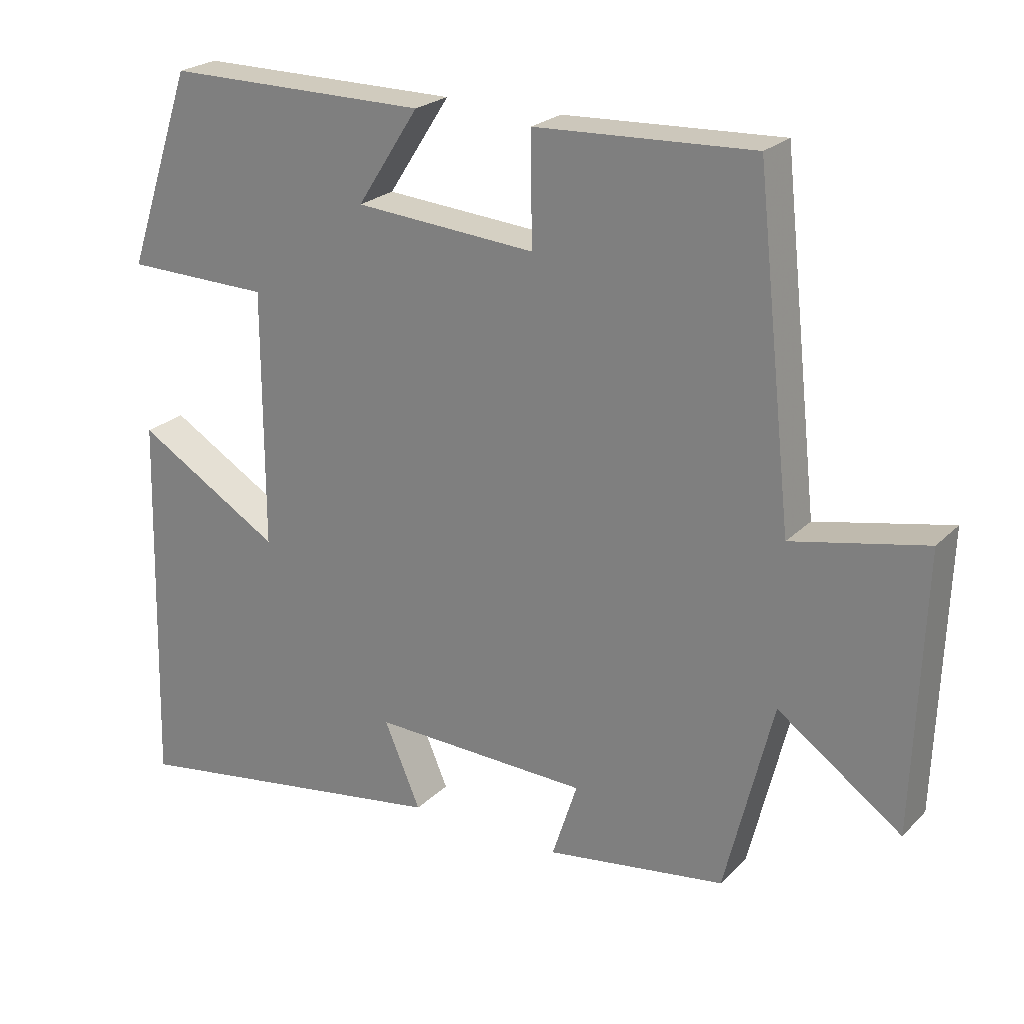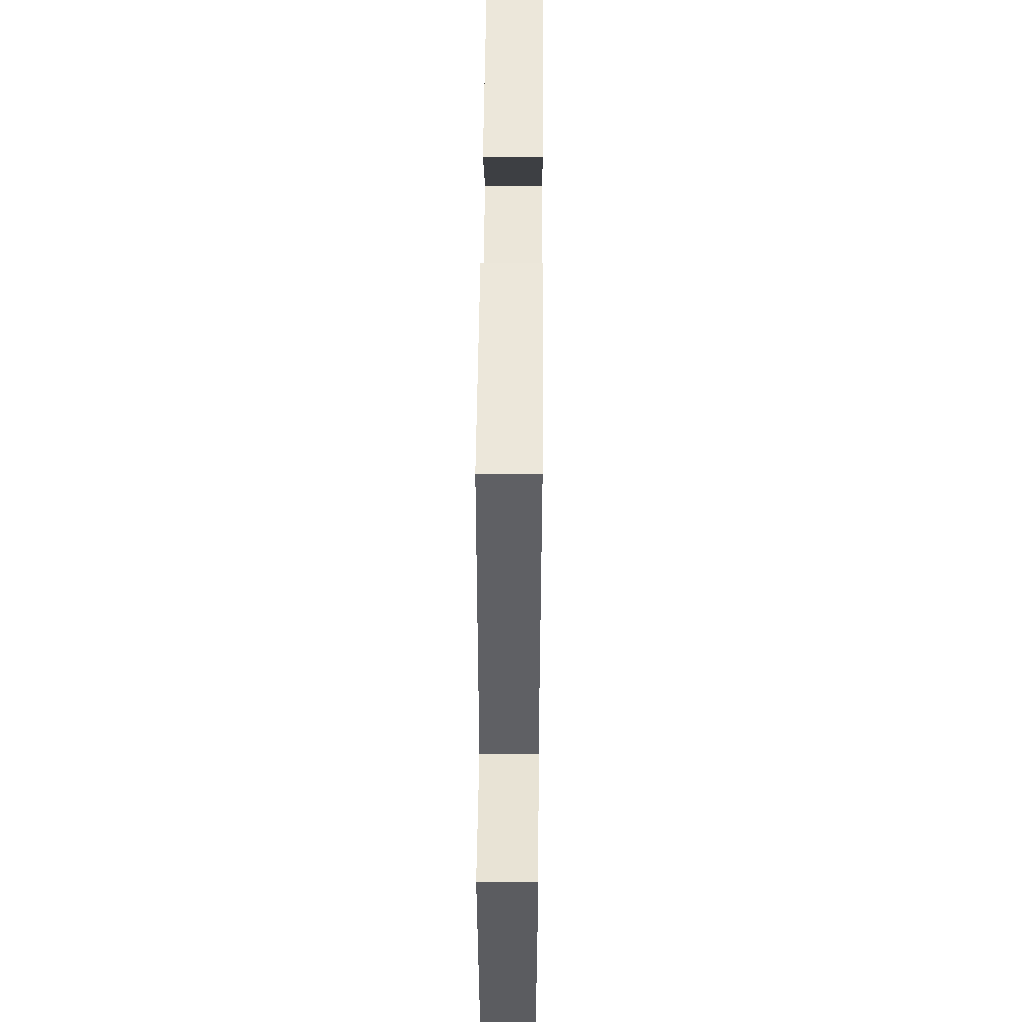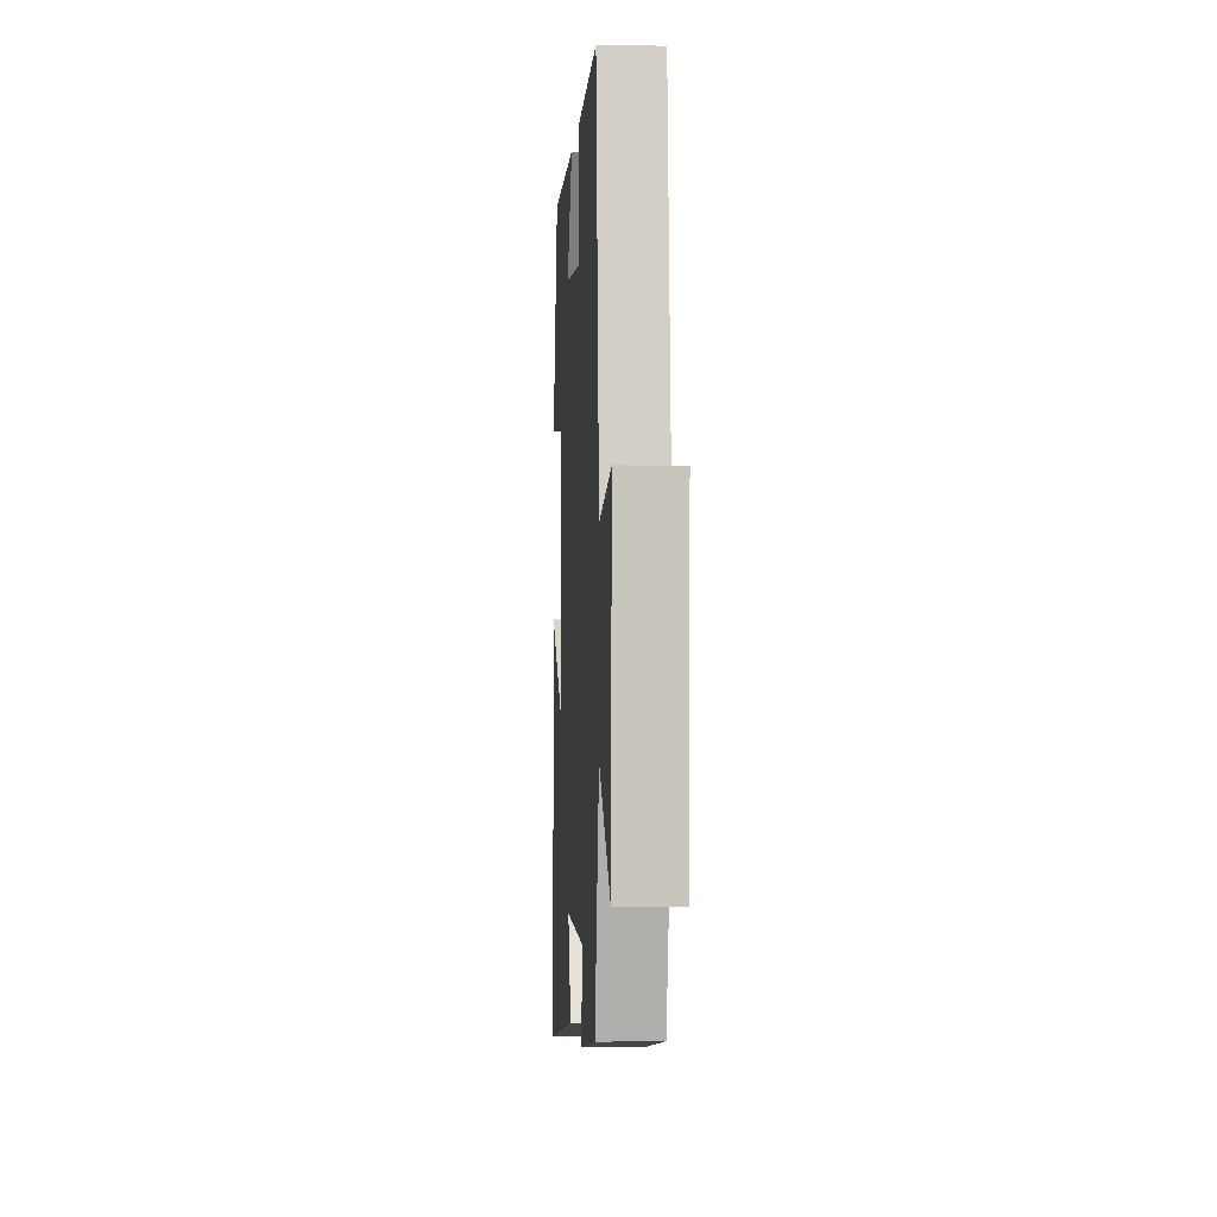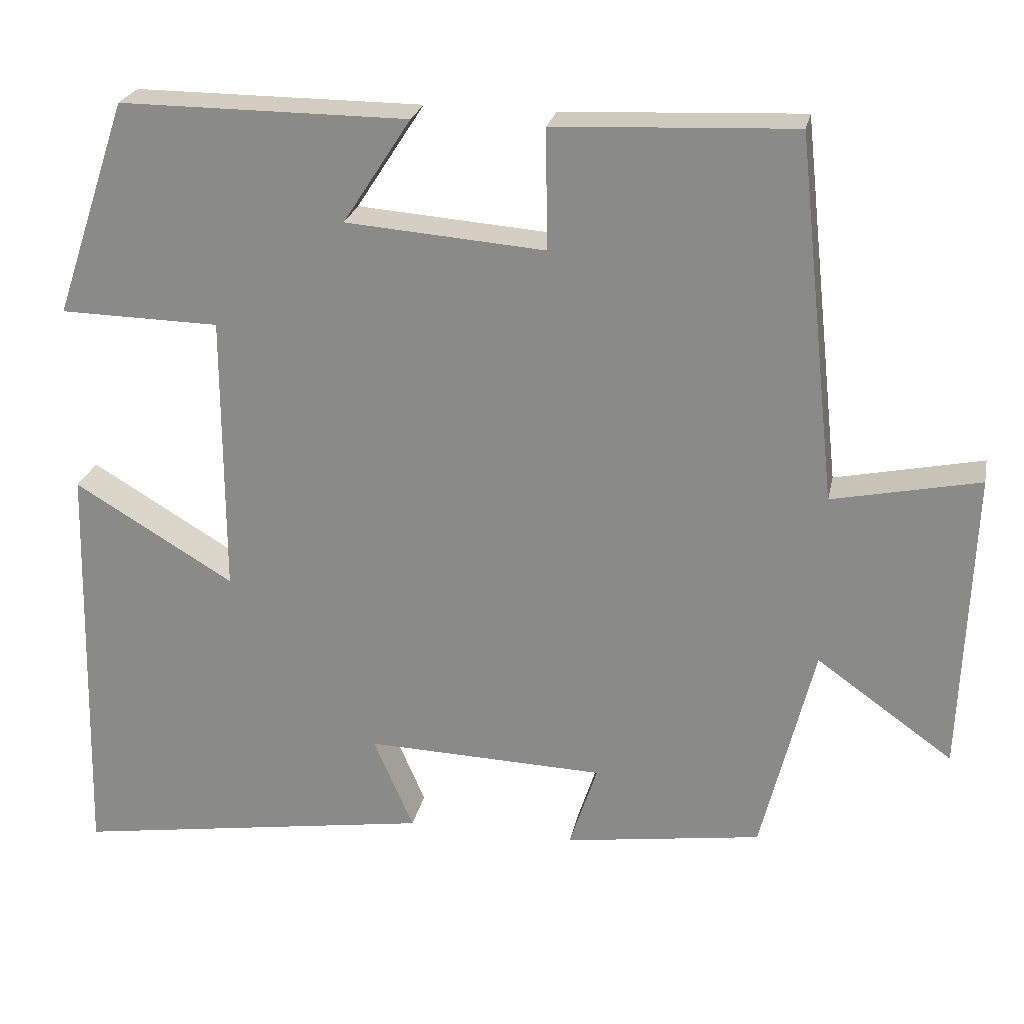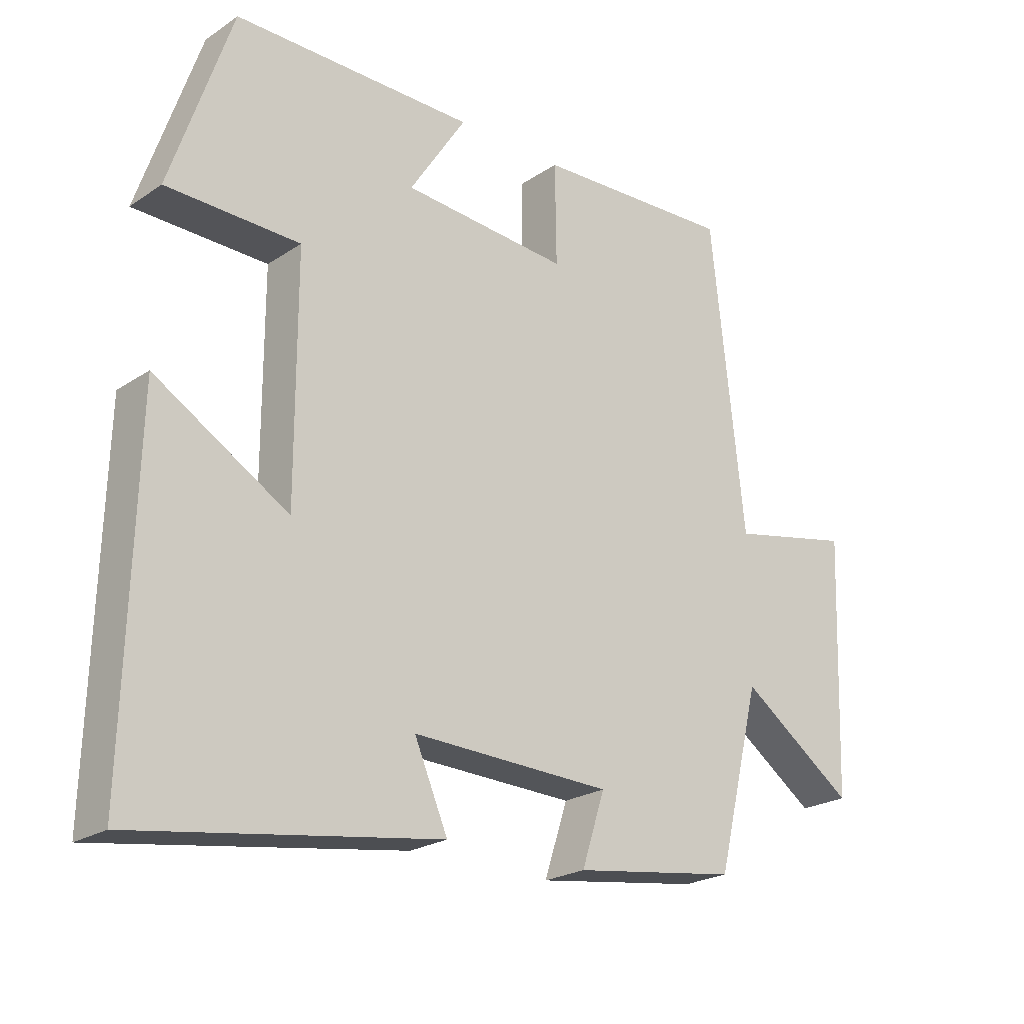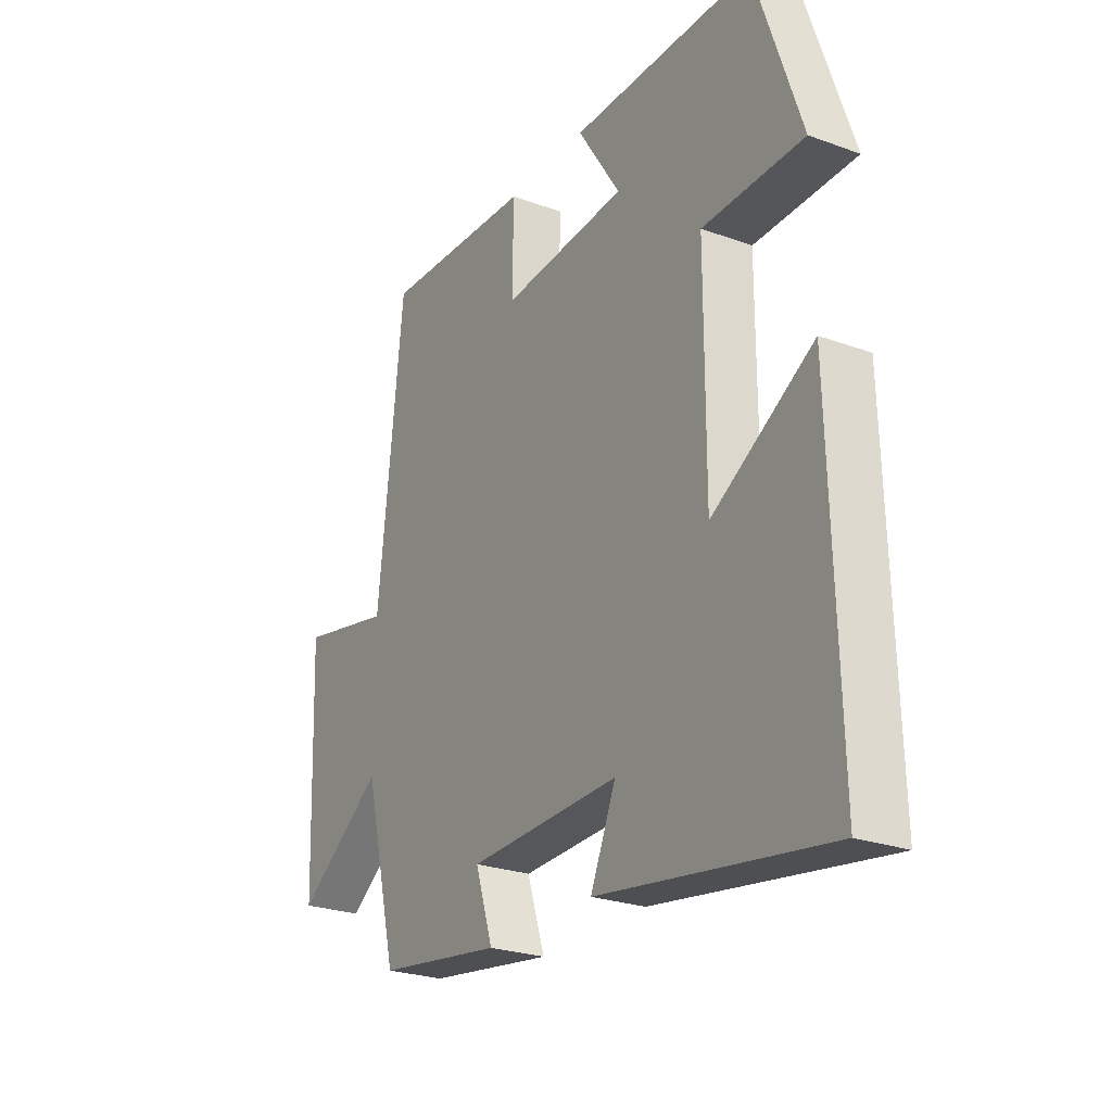
<metadata>
{"format":"obj","ext":"obj","renderer":"f3d","projection":"perspective","resolution":1024,"background":"white","views":[{"elev":23.4,"azim":-147.6,"up":"+Z"},{"elev":53.0,"azim":-89.5,"up":"+Z"},{"elev":-1.7,"azim":-93.6,"up":"+Z"},{"elev":24.3,"azim":-168.5,"up":"+Z"},{"elev":-22.7,"azim":138.5,"up":"+Z"},{"elev":-25.2,"azim":59.5,"up":"+Z"}]}
</metadata>
<code>
v -0.448 0.07 0.514
v -0.137 0.07 0.5
v -0.139 0.07 0.344
v 0.119 0.07 0.364
v 0.031 0.07 0.5
v 0.405 0.07 0.501
v 0.5 0.07 0.22
v 0.293 0.07 0.216
v 0.293 0.07 -0.15
v 0.5 0.07 -0.026
v 0.515 0.07 -0.572
v 0.046 0.07 -0.5
v 0.098 0.07 -0.379
v -0.212 0.07 -0.389
v -0.176 0.07 -0.5
v -0.432 0.07 -0.463
v -0.5 0.07 -0.187
v -0.677 0.07 -0.313
v -0.691 0.07 0.081
v -0.5 0.07 0.041
v -0.448 0 0.514
v -0.137 0 0.5
v -0.139 0 0.344
v 0.119 0 0.364
v 0.031 0 0.5
v 0.405 0 0.501
v 0.5 0 0.22
v 0.293 0 0.216
v 0.293 0 -0.15
v 0.5 0 -0.026
v 0.515 0 -0.572
v 0.046 0 -0.5
v 0.098 0 -0.379
v -0.212 0 -0.389
v -0.176 0 -0.5
v -0.432 0 -0.463
v -0.5 0 -0.187
v -0.677 0 -0.313
v -0.691 0 0.081
v -0.5 0 0.041
f 17 18 19 20
f 14 15 16 17
f 13 14 17 20
f 10 11 12 13
f 9 10 13
f 8 9 13 20
f 5 6 7 8
f 4 5 8
f 3 4 8 20
f 1 2 3 20
f 40 39 38 37
f 37 36 35 34
f 40 37 34 33
f 33 32 31 30
f 33 30 29
f 40 33 29 28
f 28 27 26 25
f 28 25 24
f 40 28 24 23
f 40 23 22 21
f 1 21 22 2
f 2 22 23 3
f 3 23 24 4
f 4 24 25 5
f 5 25 26 6
f 6 26 27 7
f 7 27 28 8
f 8 28 29 9
f 9 29 30 10
f 10 30 31 11
f 11 31 32 12
f 12 32 33 13
f 13 33 34 14
f 14 34 35 15
f 15 35 36 16
f 16 36 37 17
f 17 37 38 18
f 18 38 39 19
f 19 39 40 20
f 20 40 21 1

</code>
